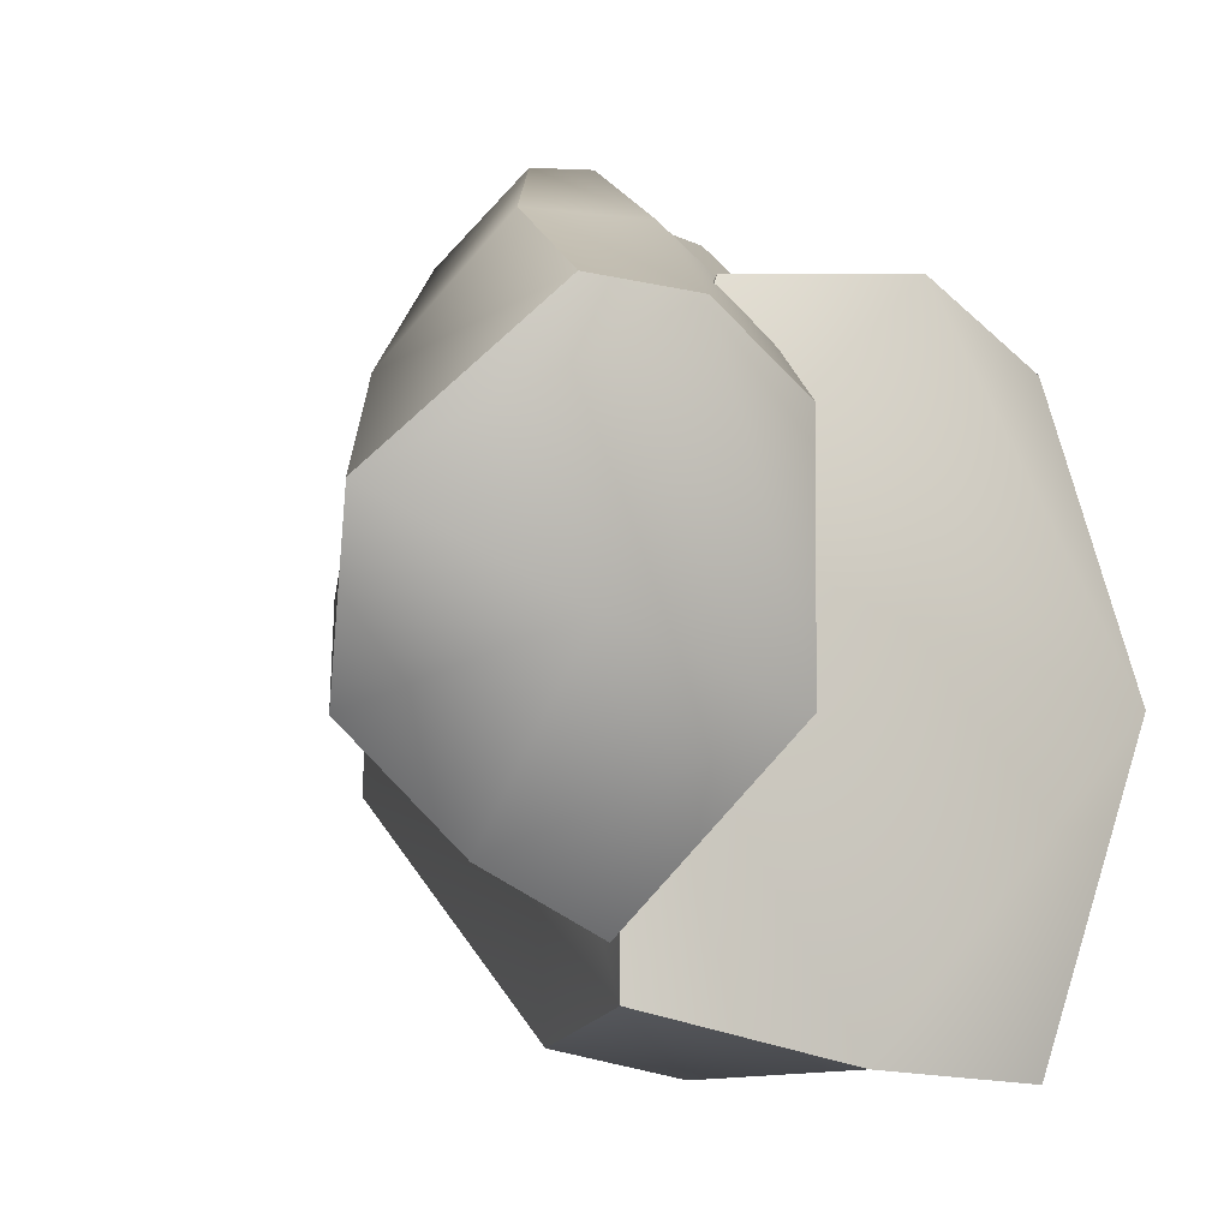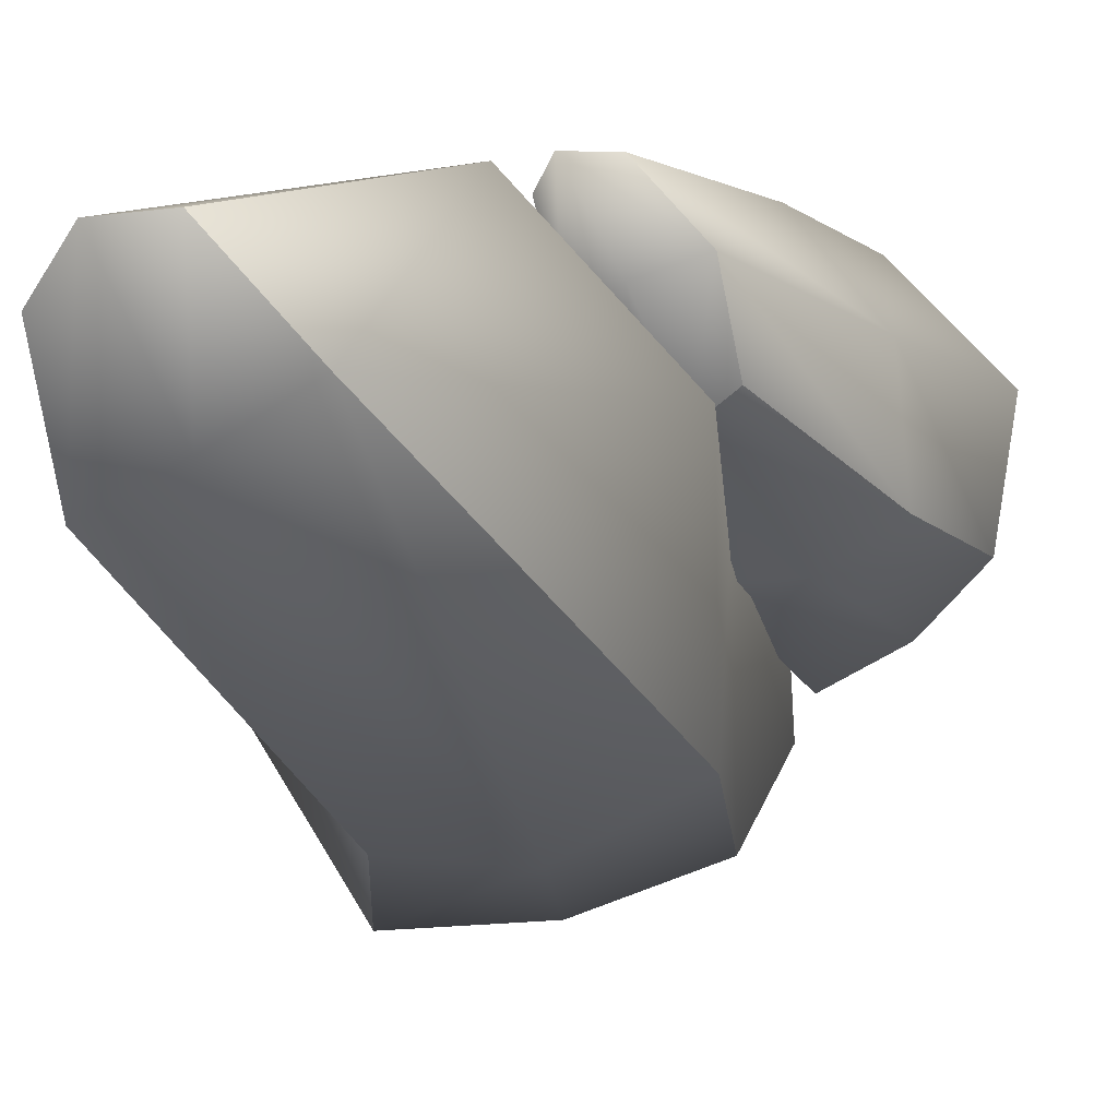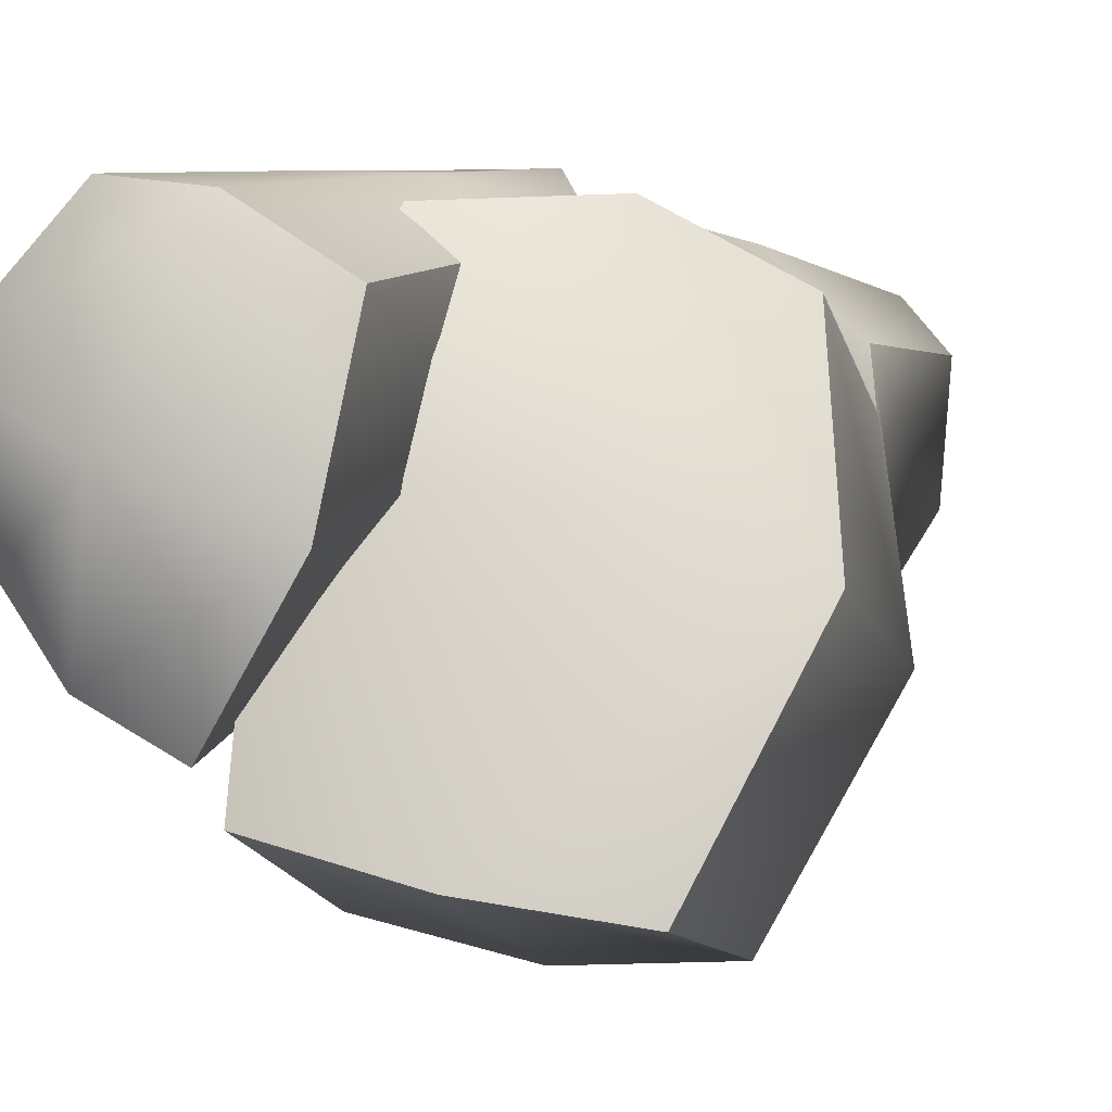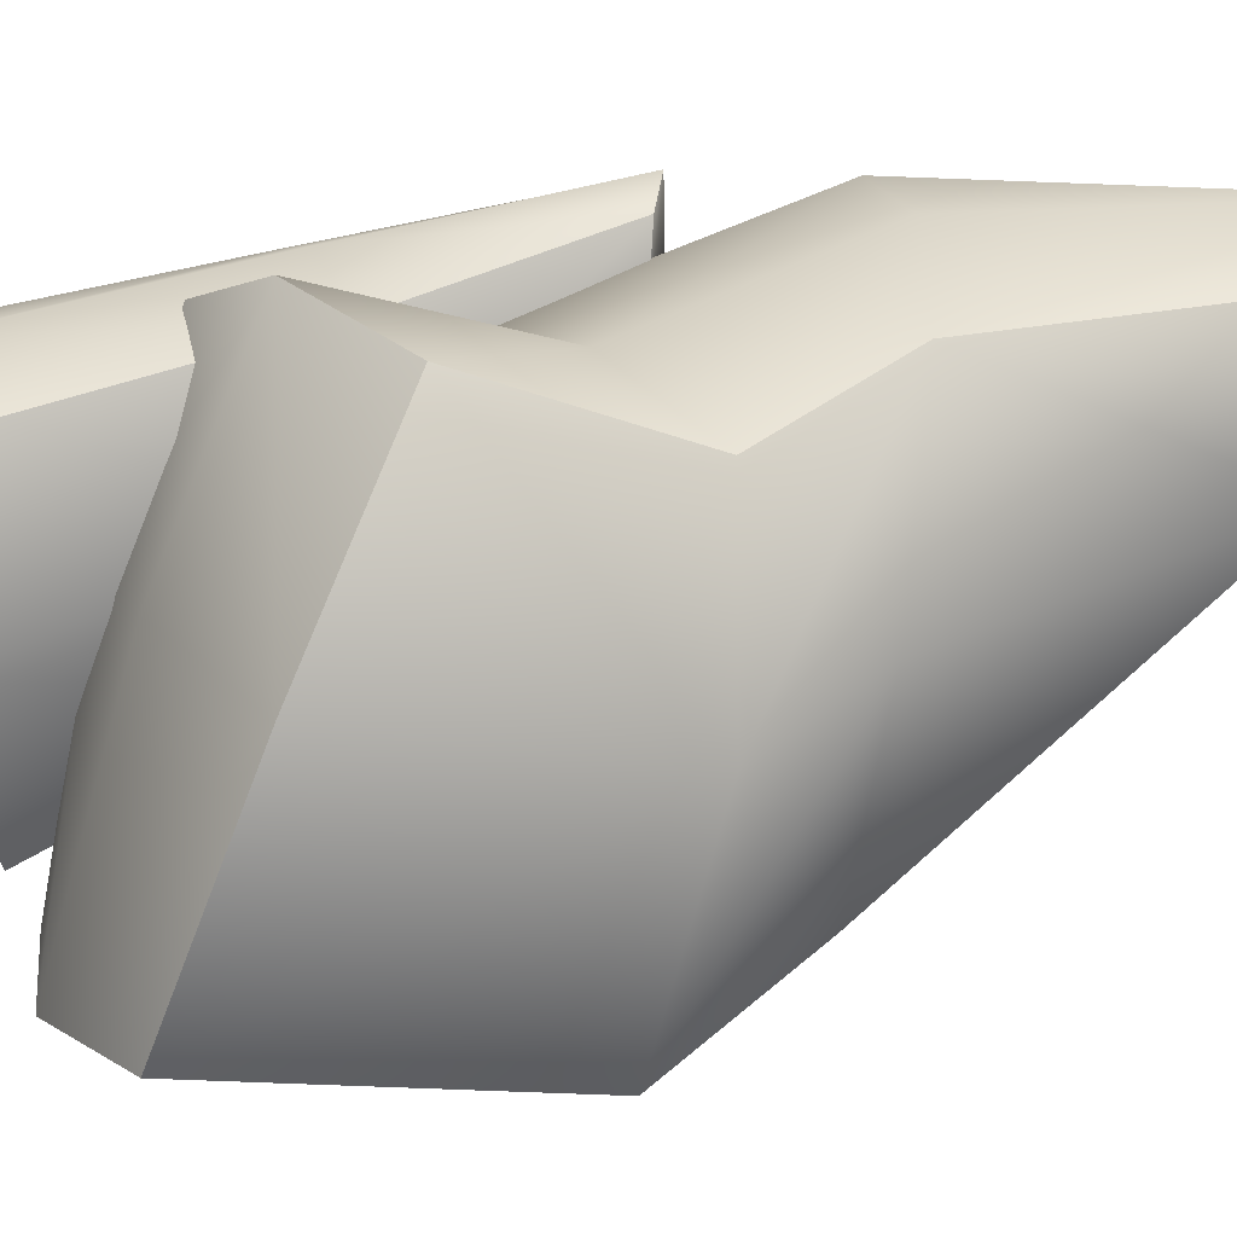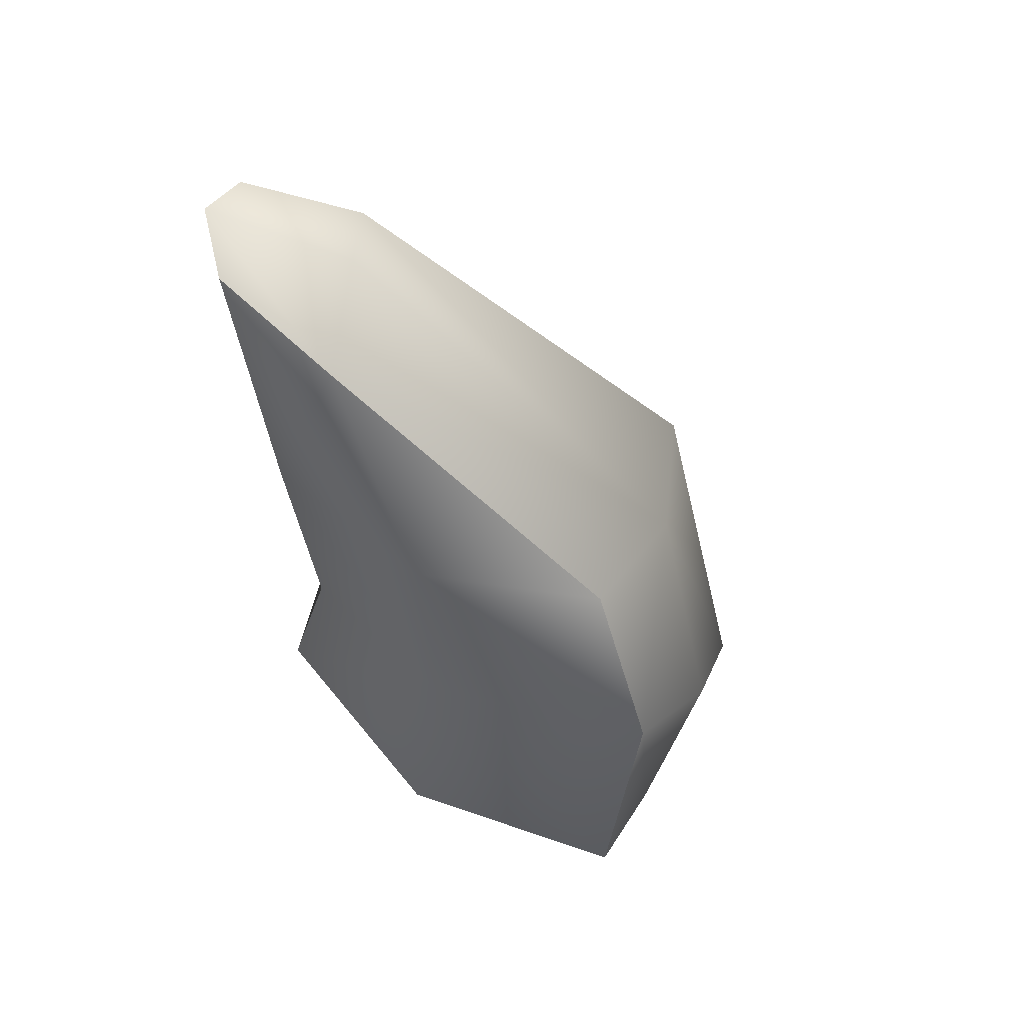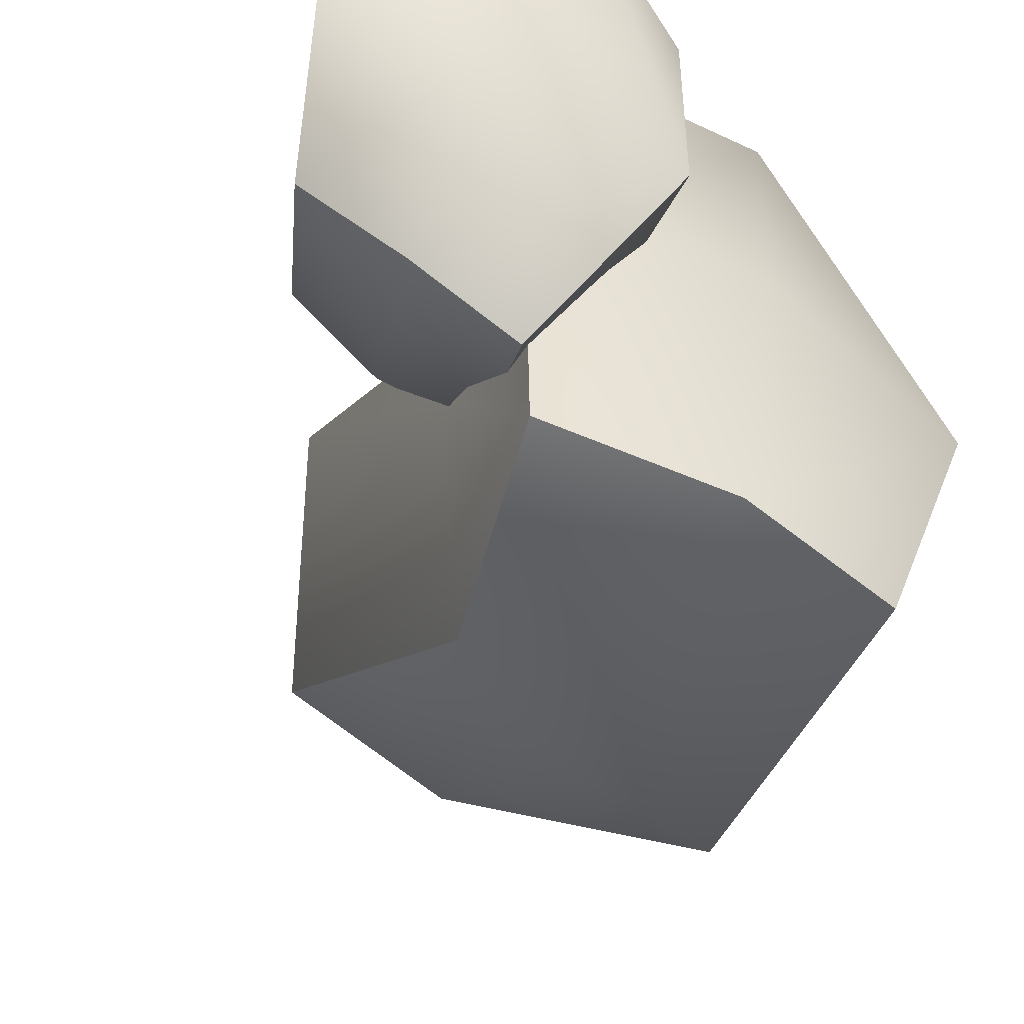
<metadata>
{"format":"obj","ext":"obj","renderer":"f3d","projection":"perspective","resolution":1024,"background":"white","views":[{"elev":1.5,"azim":-15.5,"up":"+Z"},{"elev":8.9,"azim":-164.5,"up":"+Z"},{"elev":-6.1,"azim":17.5,"up":"+Z"},{"elev":0.8,"azim":79.9,"up":"+Z"},{"elev":54.9,"azim":126.4,"up":"+Y"},{"elev":-36.5,"azim":-16.8,"up":"+Z"}]}
</metadata>
<code>
g default
v -26.11 3.349 -40.63
v -16.46 1.372 -19.59
v -30.04 0.3559 -26.78
v -18.89 19.6 -22.51
v -13.17 2.836 -33.29
v -25.28 -20.69 -36.97
v -34.37 -11.67 -41.43
v -24.22 14.64 -28.4
v -18.89 14.87 -30.69
v -22.88 -13.78 -51.02
v -21.56 15.95 -30.7
v -18.39 17.72 -15.75
v -14.73 18.73 -15.68
v -13.25 17.95 -18.04
v -29.02 -14.42 -47.42
v -14.02 -14.17 -28.35
v -19.91 -18.1 -24.17
v -19.67 4.435 -41.22
v -11.5 2.584 -23.61
v -31.45 1.9 -36.97
v -23.35 0.2847 -19.2
v -34.85 -17.73 -31.64
v -23.33 17.4 -20.94
v -14.88 17.83 -24.64
v -15.21 -17.97 -41.29
v -25.77 -19.48 -23.41
v -12.62 9.279 -60.6
v -15.98 25.38 -53.29
v -5.798 29.41 -18.57
v -4.594 13.3 -25.21
v 5.414 18.28 -44.72
v 1.454 26.83 -39.83
v -6.616 50.85 -28.51
v -25.09 25.28 -28.26
v -21.67 5.998 -39.03
v -6.893 -7.716 -37.8
v -1.141 -7.984 -58.74
v -21.94 -12 -53.92
v -2.959 15.3 -60.39
v 3.662 4.518 -26.41
v 3.416 18.64 -30.51
v 1.404 51.63 -22.03
v -2.259 53.39 -17.62
v -6.867 52.25 -17.14
v -10.95 -12.49 -56.99
v -15.53 -5.059 -22.43
v -4.424 -1.574 -22.03
v -25.41 25.07 -47.74
v -14.19 28.81 -15.85
v -6.235 25.73 -53.21
v -21.45 2.618 -57.77
v -13.8 4.006 -25.78
v 0.9691 28.44 -24.99
v 6.239 -2.478 -42.29
v 1.26 47.52 -32.5
v -12.51 48.63 -24.68
v -21.39 -9.296 -35.98
g polySurface130
f 26 21 3 22
f 3 21 12 23
f 5 19 16 25
f 20 3 23 8
f 18 5 25 10
f 7 22 3 20
f 9 11 4 24
f 15 10 25 6
f 17 16 19 2
f 18 10 15 1
f 11 9 18 1
f 18 9 24 5
f 14 13 2 19
f 1 15 7 20
f 11 1 20 8
f 11 8 23 4
f 2 13 12 21
f 7 15 6 22
f 23 12 13 4
f 13 14 24 4
f 5 24 14 19
f 25 16 17 6
f 17 2 21 26
f 22 6 17 26
f 31 32 53 41
f 53 32 55 42
f 32 31 39 50
f 35 34 48 51
f 37 39 31 54
f 56 33 28 48
f 35 51 38 57
f 57 38 45 36
f 47 30 52 46
f 38 51 27 45
f 56 48 34
f 43 44 49 29
f 55 32 50
f 51 48 28 27
f 30 29 49 52
f 45 27 39 37
f 28 50 39 27
f 55 50 28 33
f 53 42 43 29
f 41 53 29 30
f 40 41 30 47
f 45 37 54 36
f 31 41 40 54
f 43 42 55 33
f 44 43 33 56
f 49 44 56 34
f 46 52 35 57
f 47 46 57 36
f 54 40 47 36
f 34 35 52 49

</code>
